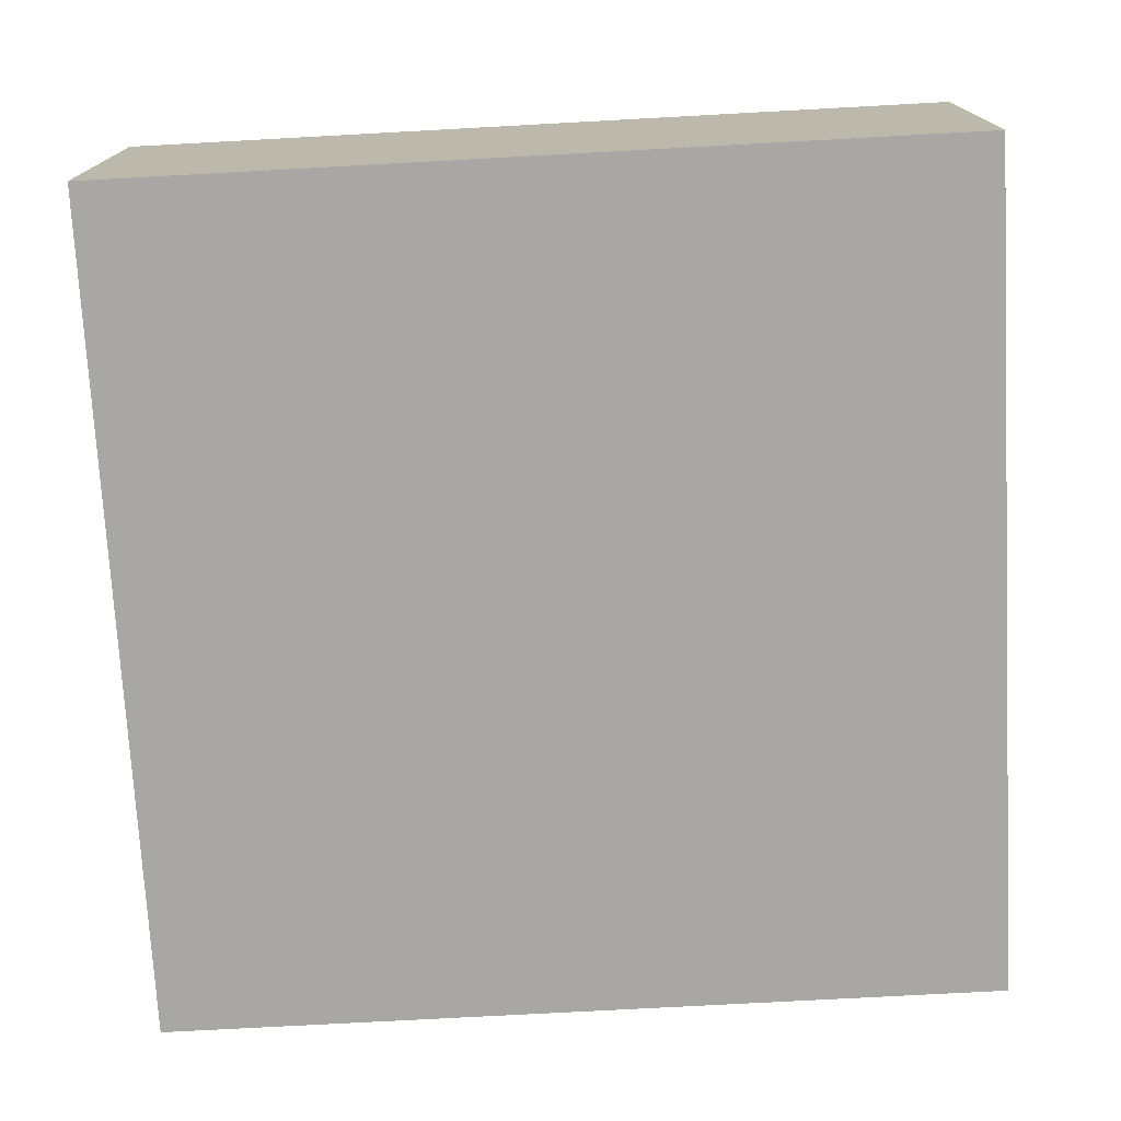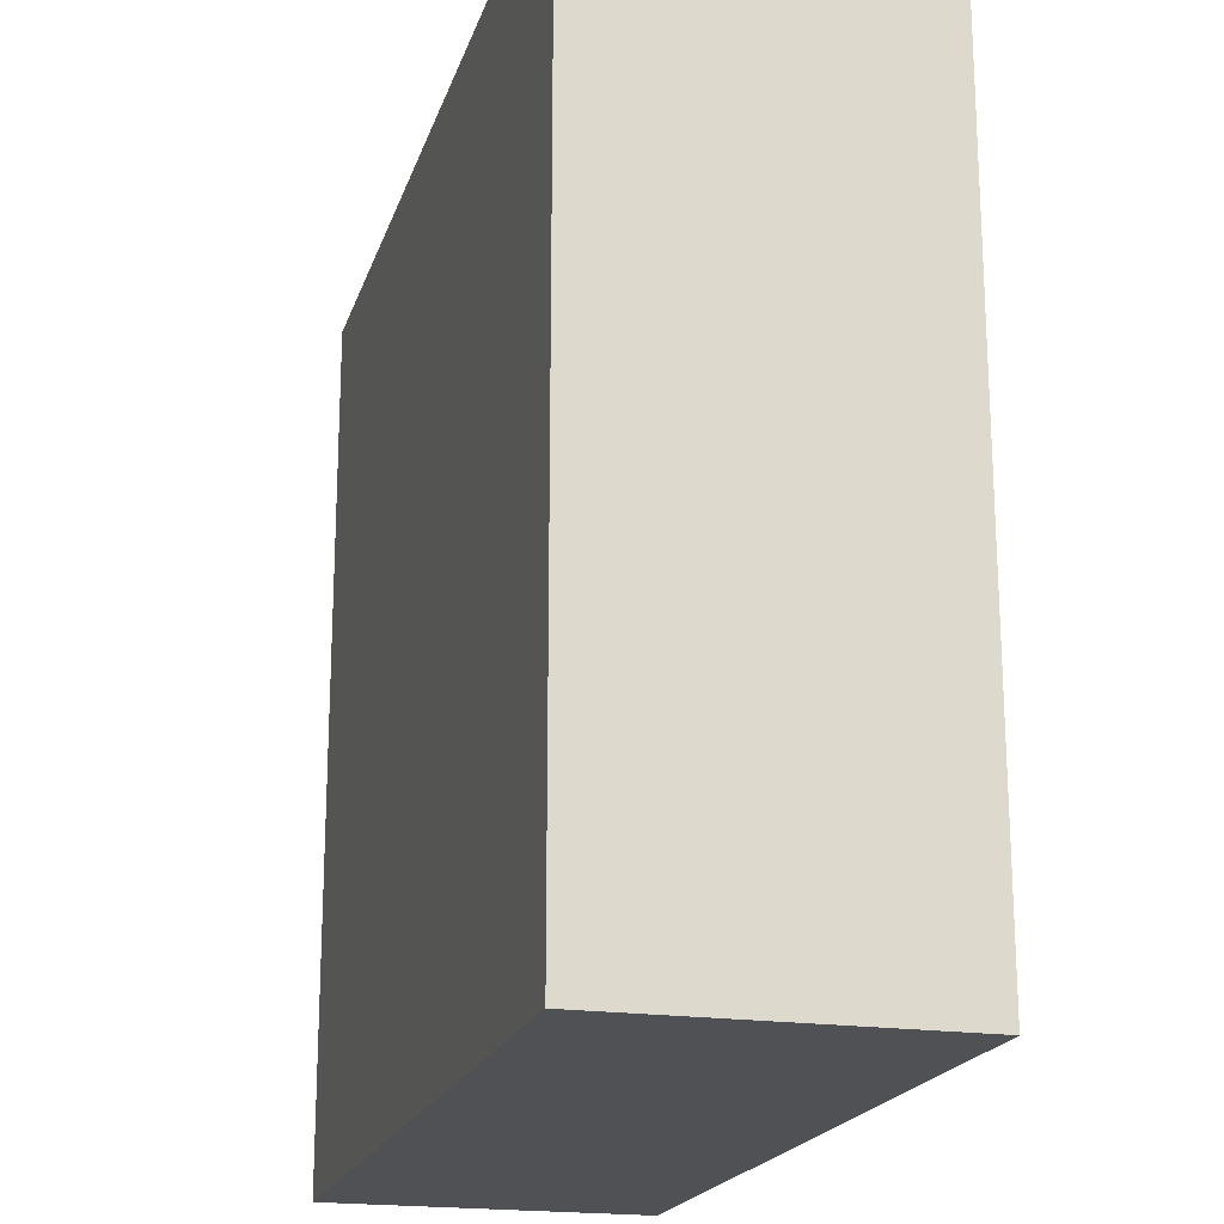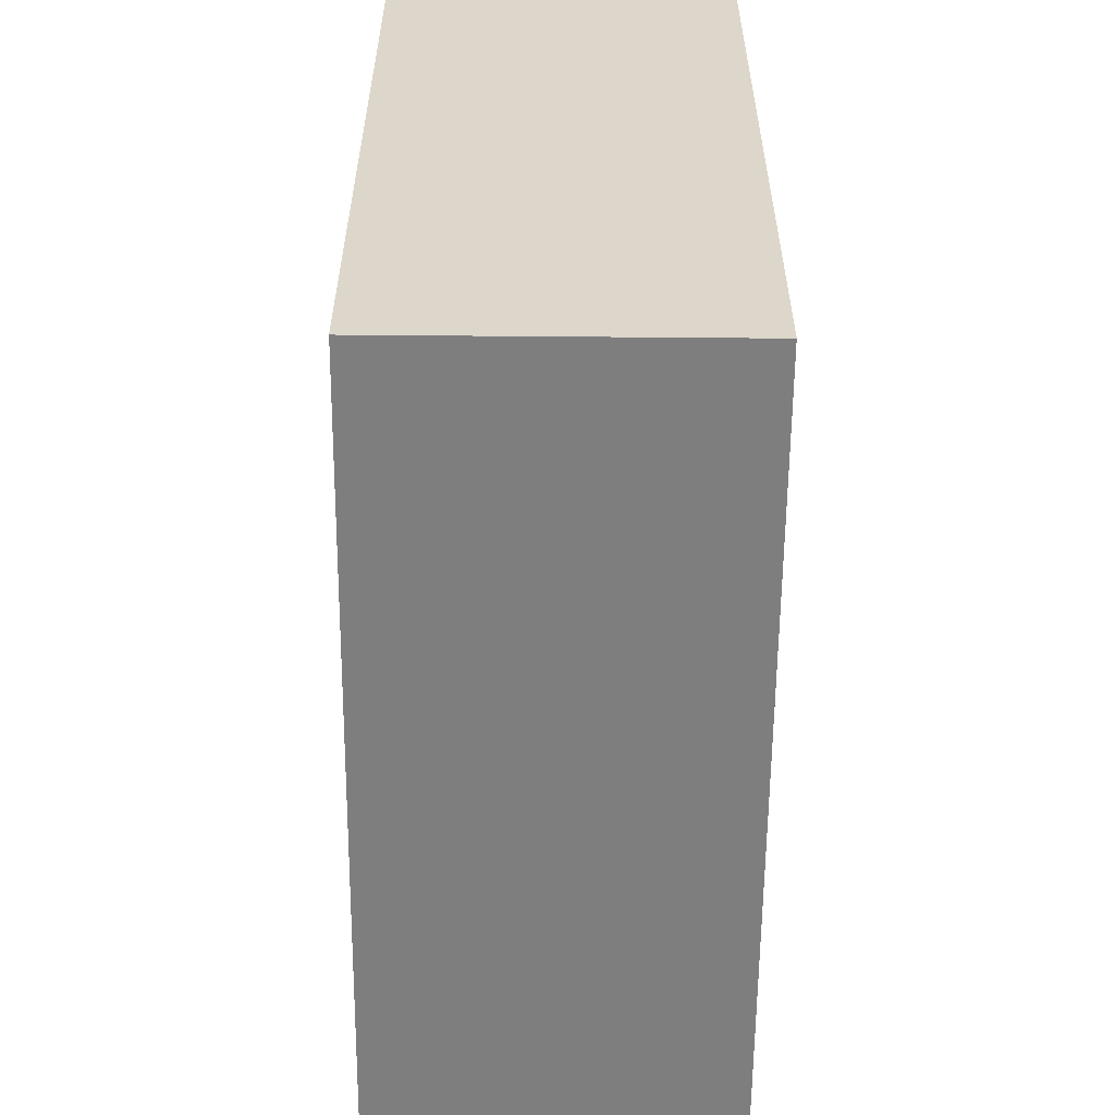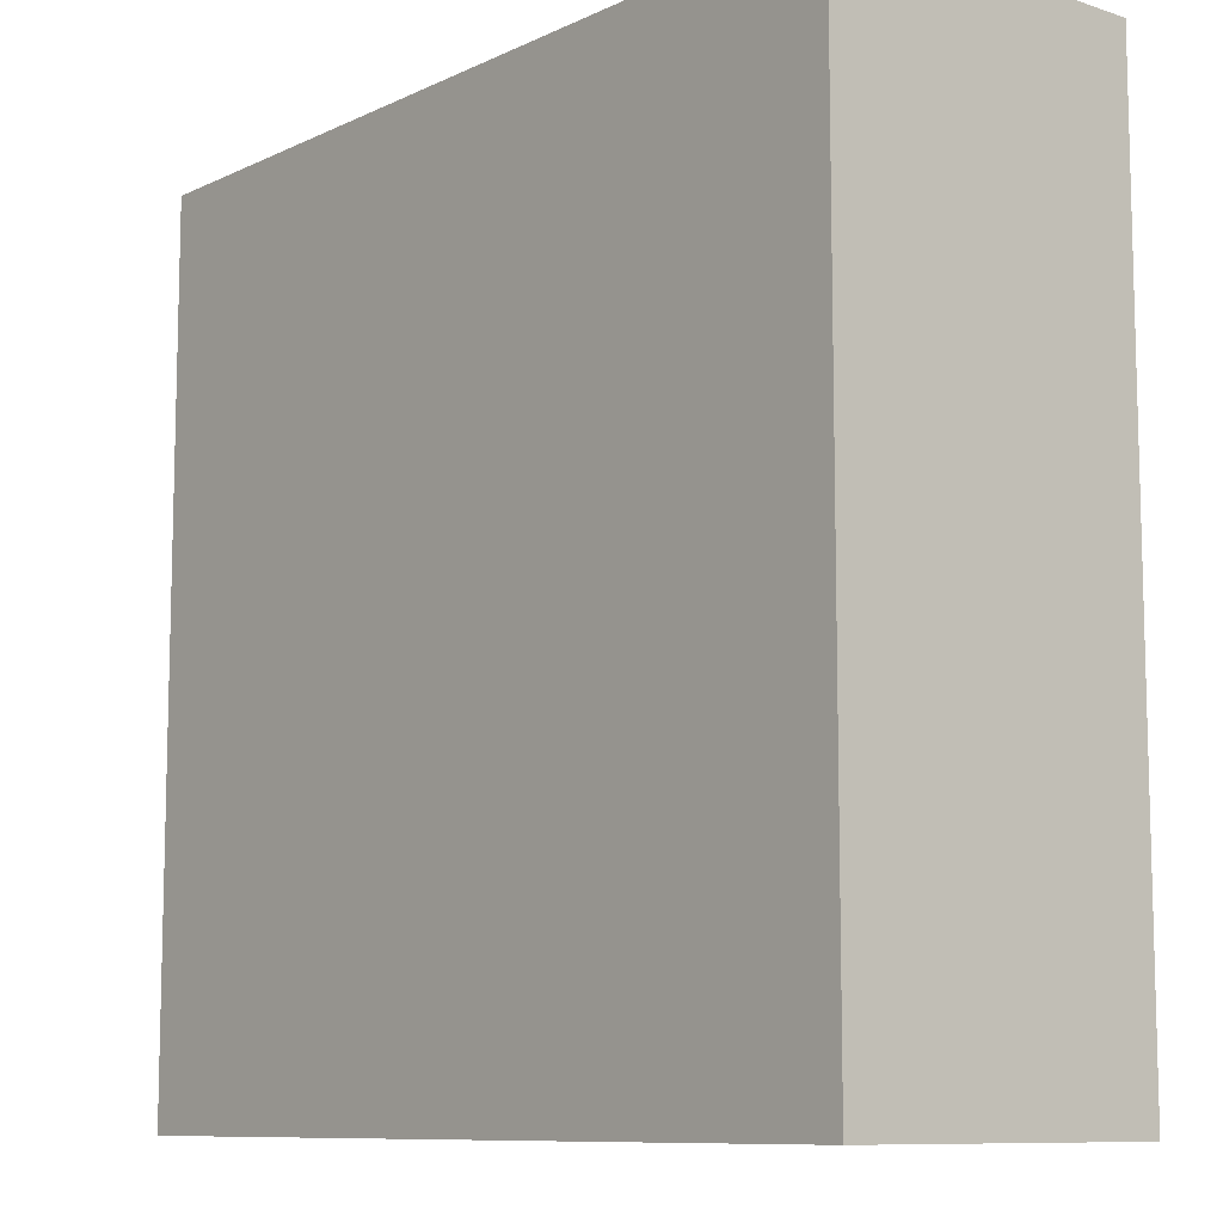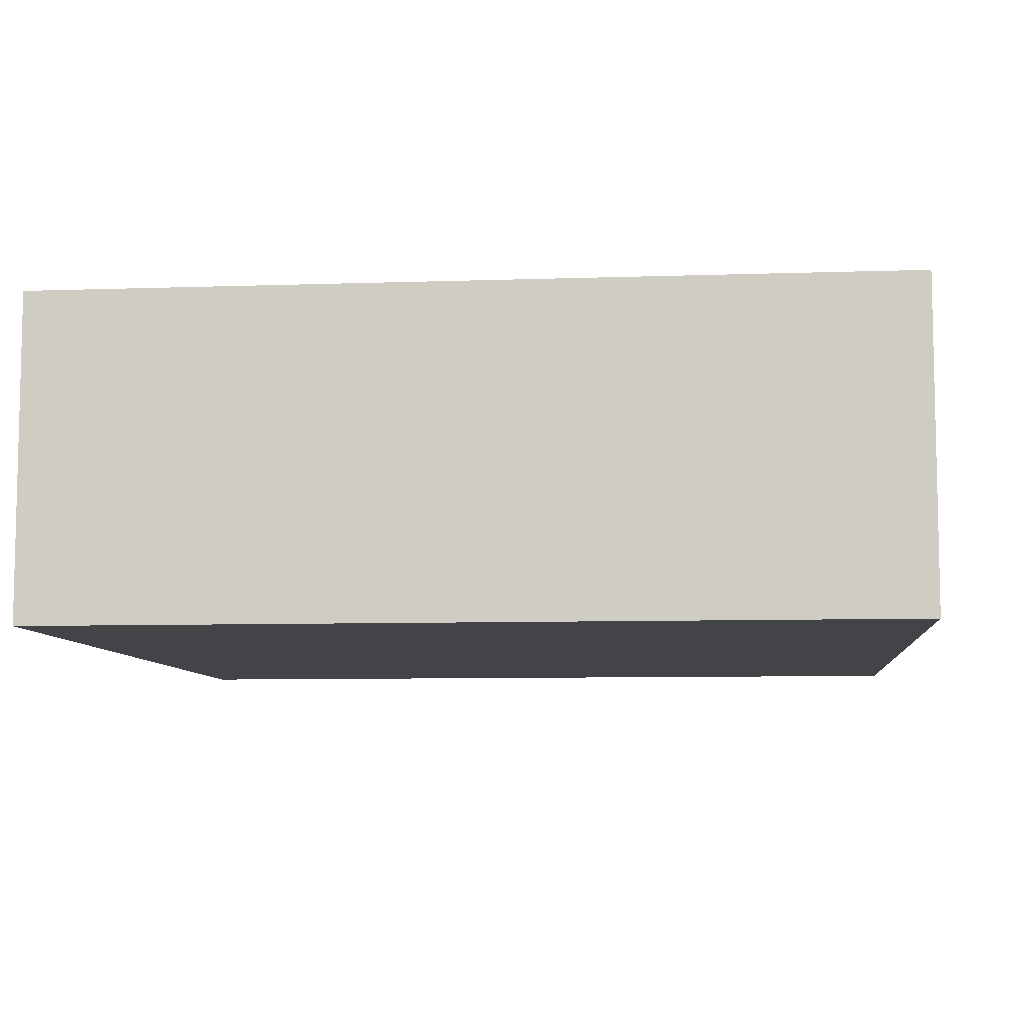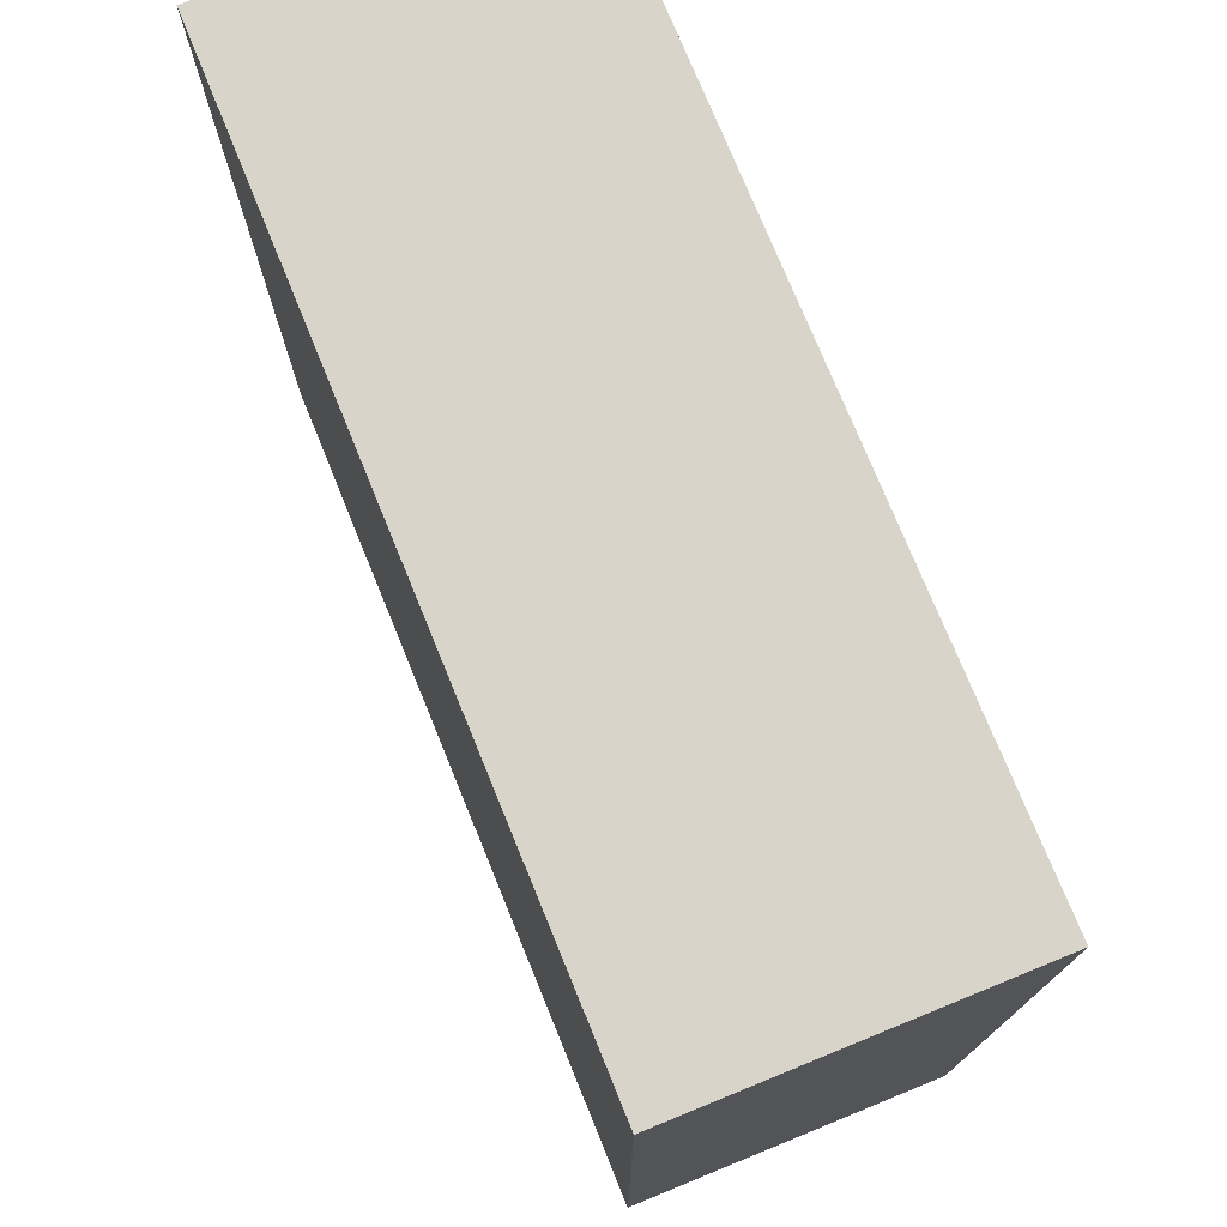
<metadata>
{"format":"obj","ext":"obj","renderer":"f3d","projection":"perspective","resolution":1024,"background":"white","views":[{"elev":-74.5,"azim":-86.9,"up":"+Y"},{"elev":-19.7,"azim":-105.3,"up":"+Z"},{"elev":-59.5,"azim":89.5,"up":"+Z"},{"elev":-9.6,"azim":-130.0,"up":"+Z"},{"elev":-7.8,"azim":95.5,"up":"+Y"},{"elev":75.5,"azim":-112.2,"up":"+Z"}]}
</metadata>
<code>
o detector_Cube
v 1 0 1
v 0 0 1
v 0 0 -0
v 1 0 0
v 1 0.375 1
v -1e-06 0.375 1
v 0 0.375 -0
v 1 0.375 0
f 1 2 3 4
f 5 8 7 6
f 1 5 6 2
f 2 6 7 3
f 3 7 8 4
f 5 1 4 8

</code>
